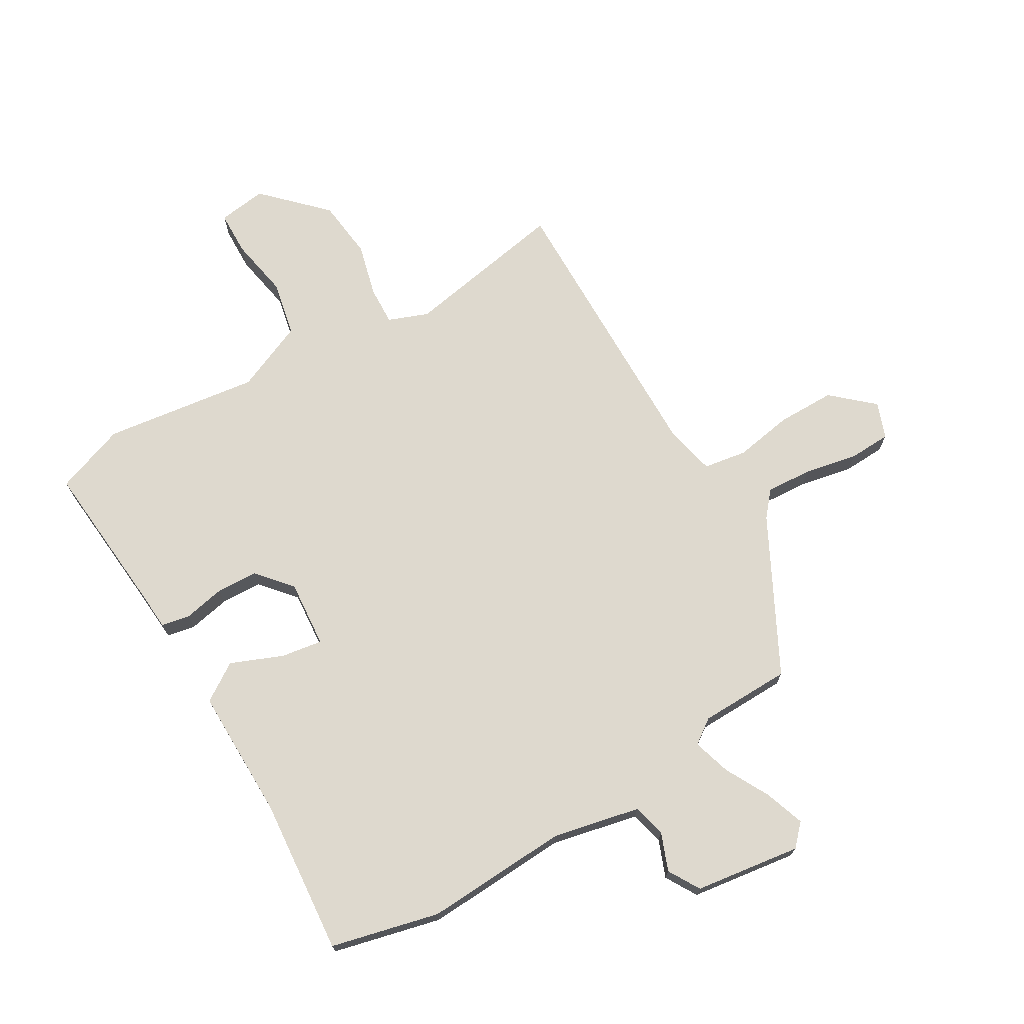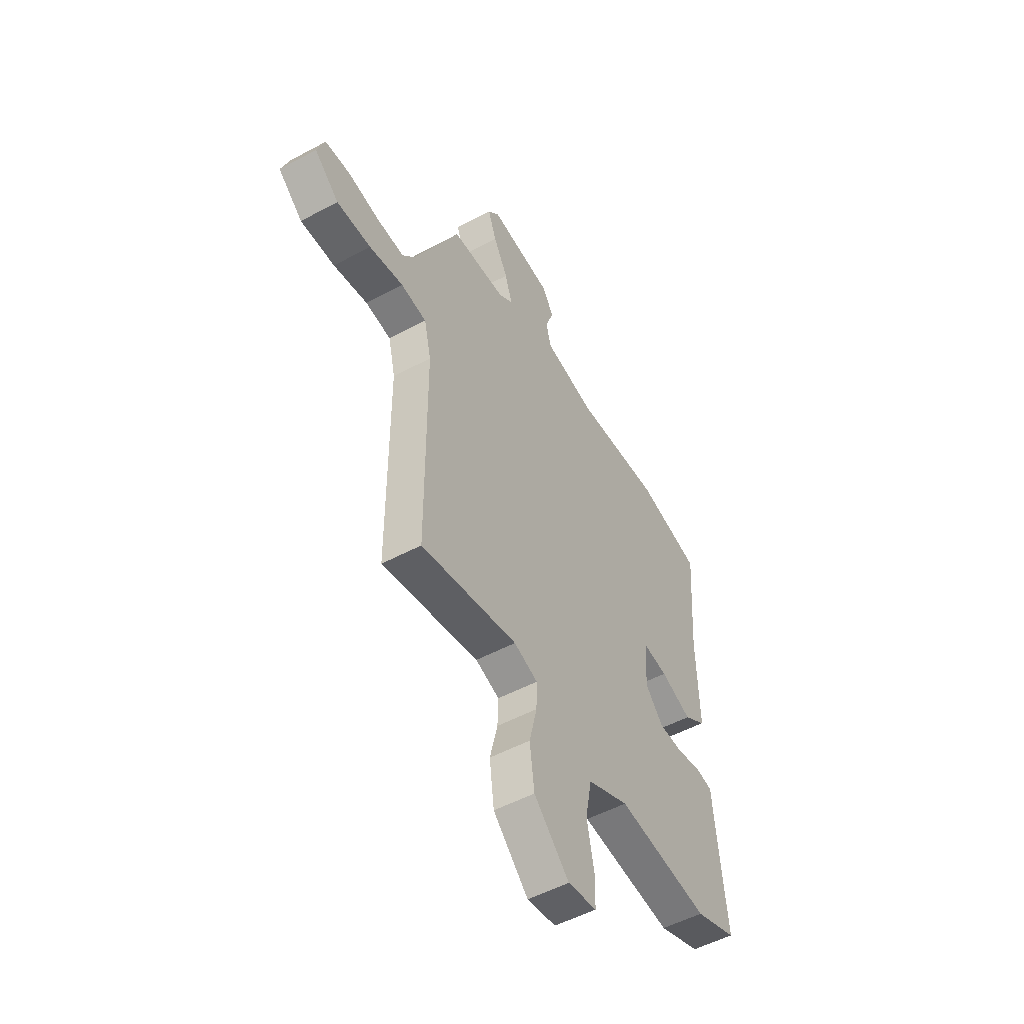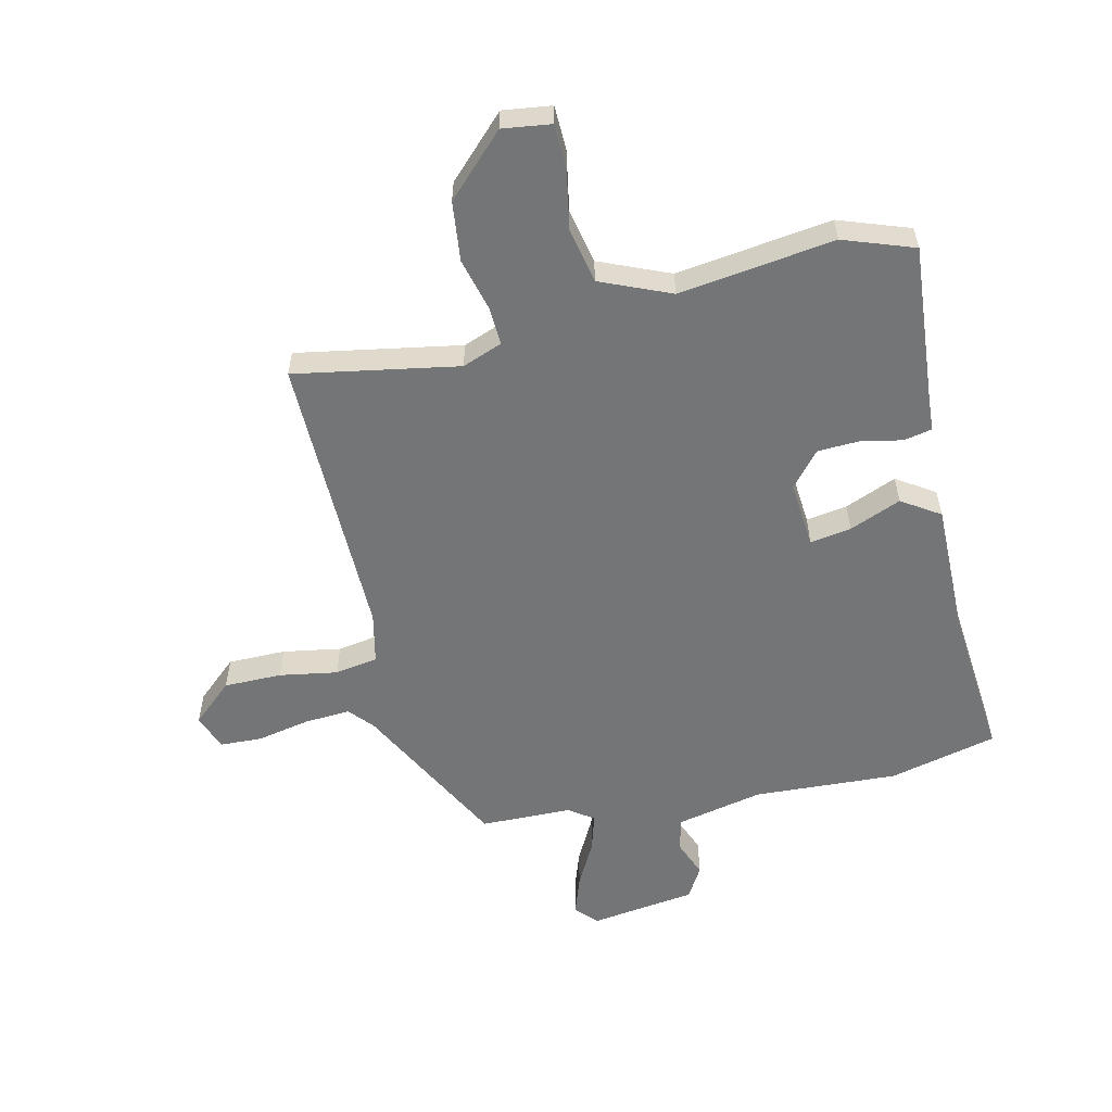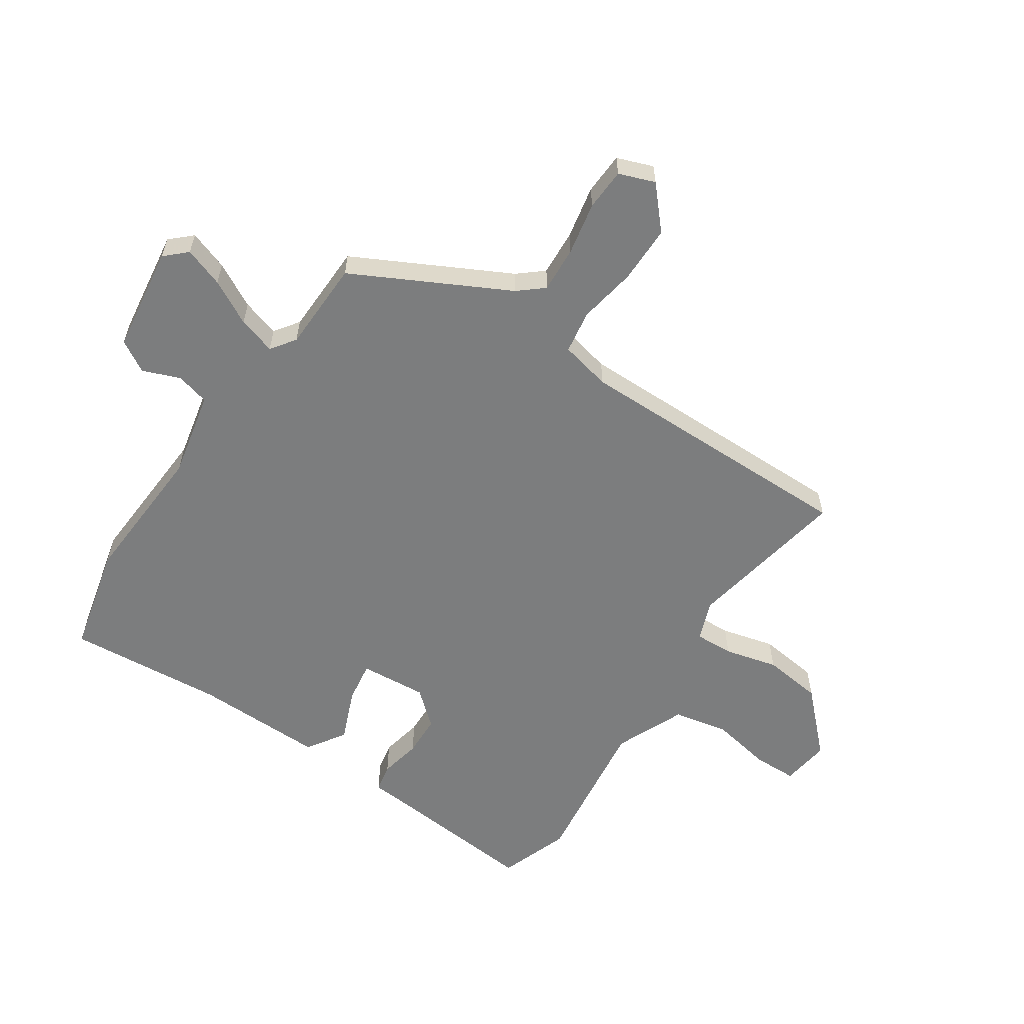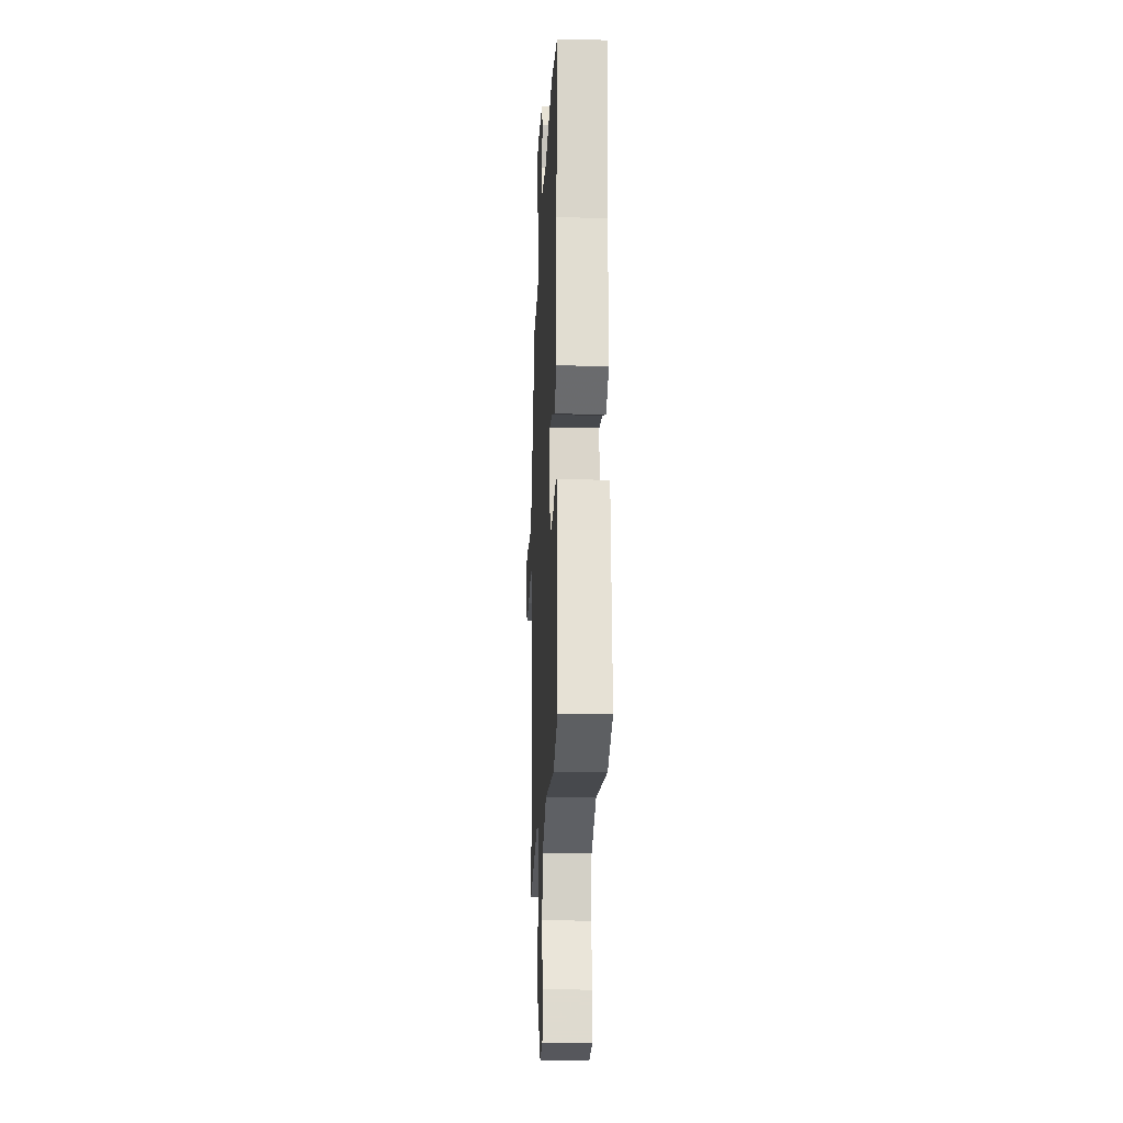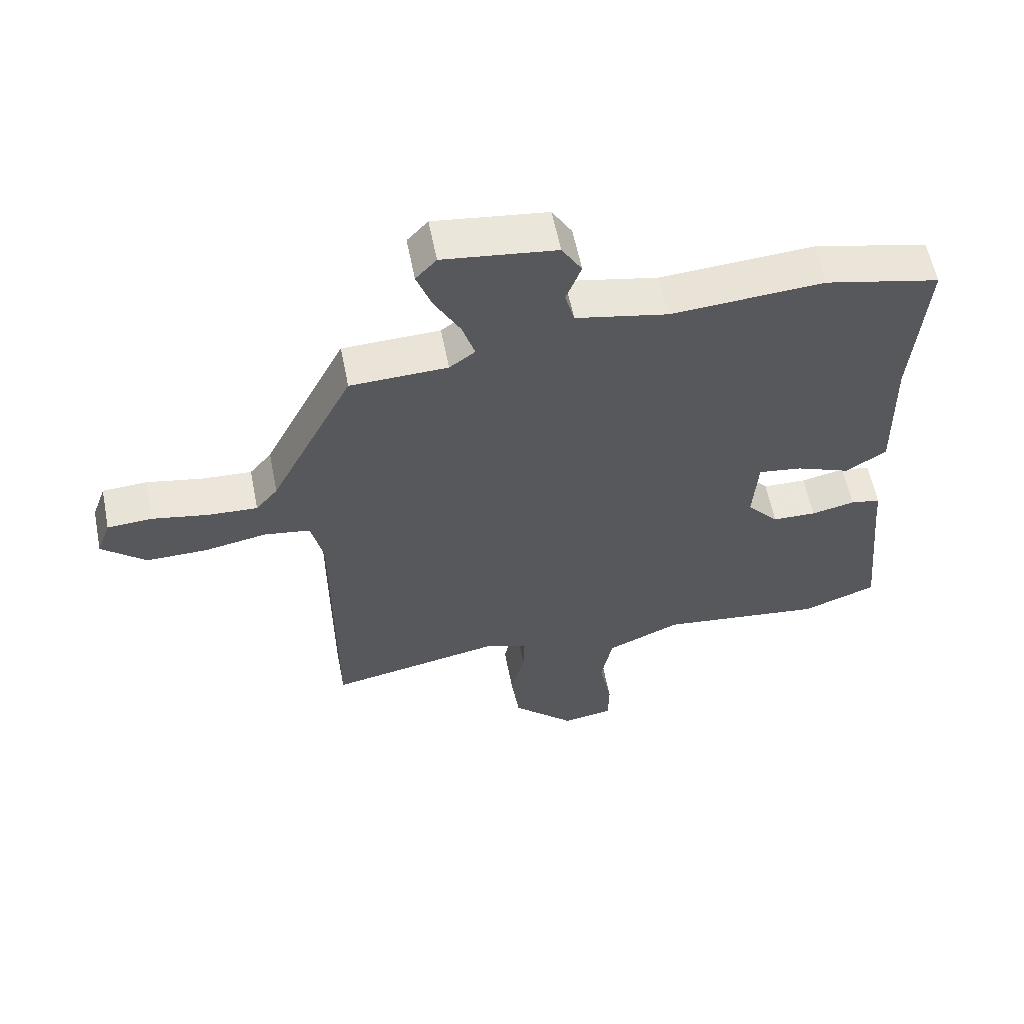
<metadata>
{"format":"obj","ext":"obj","renderer":"f3d","projection":"perspective","resolution":1024,"background":"white","views":[{"elev":71.5,"azim":-29.8,"up":"+Y"},{"elev":-51.9,"azim":120.2,"up":"+Z"},{"elev":-56.5,"azim":-166.2,"up":"+Y"},{"elev":-59.0,"azim":56.7,"up":"+Y"},{"elev":-19.3,"azim":-92.5,"up":"+Z"},{"elev":59.1,"azim":168.8,"up":"+Z"}]}
</metadata>
<code>
v 0.471 0.07 -0.504
v 0.195 0.07 -0.451
v 0.127 0.07 -0.476
v 0.129 0.07 -0.541
v 0.151 0.07 -0.631
v 0.138 0.07 -0.732
v 0.038 0.07 -0.83
v -0.044 0.07 -0.818
v -0.045 0.07 -0.744
v -0.025 0.07 -0.642
v -0.043 0.07 -0.548
v -0.161 0.07 -0.496
v -0.424 0.07 -0.528
v -0.543 0.07 -0.484
v -0.518 0.07 -0.229
v -0.512 0.07 -0.157
v -0.464 0.07 -0.148
v -0.394 0.07 -0.163
v -0.324 0.07 -0.161
v -0.273 0.07 -0.103
v -0.281 0.07 0.011
v -0.351 0.07 0.001
v -0.439 0.07 -0.034
v -0.503 0.07 0.009
v -0.498 0.07 0.231
v -0.518 0.07 0.496
v -0.335 0.07 0.538
v -0.091 0.07 0.522
v 0.056 0.07 0.552
v 0.071 0.07 0.608
v 0.047 0.07 0.672
v 0.079 0.07 0.725
v 0.259 0.07 0.748
v 0.292 0.07 0.712
v 0.268 0.07 0.645
v 0.227 0.07 0.57
v 0.207 0.07 0.506
v 0.248 0.07 0.476
v 0.403 0.07 0.471
v 0.535 0.07 0.209
v 0.57 0.07 0.167
v 0.648 0.07 0.171
v 0.738 0.07 0.188
v 0.809 0.07 0.184
v 0.831 0.07 0.123
v 0.761 0.07 0.062
v 0.663 0.07 0.063
v 0.565 0.07 0.081
v 0.492 0.07 0.07
v 0.472 0.07 -0.016
v 0.471 0 -0.504
v 0.195 0 -0.451
v 0.127 0 -0.476
v 0.129 0 -0.541
v 0.151 0 -0.631
v 0.138 0 -0.732
v 0.038 0 -0.83
v -0.044 0 -0.818
v -0.045 0 -0.744
v -0.025 0 -0.642
v -0.043 0 -0.548
v -0.161 0 -0.496
v -0.424 0 -0.528
v -0.543 0 -0.484
v -0.518 0 -0.229
v -0.512 0 -0.157
v -0.464 0 -0.148
v -0.394 0 -0.163
v -0.324 0 -0.161
v -0.273 0 -0.103
v -0.281 0 0.011
v -0.351 0 0.001
v -0.439 0 -0.034
v -0.503 0 0.009
v -0.498 0 0.231
v -0.518 0 0.496
v -0.335 0 0.538
v -0.091 0 0.522
v 0.056 0 0.552
v 0.071 0 0.608
v 0.047 0 0.672
v 0.079 0 0.725
v 0.259 0 0.748
v 0.292 0 0.712
v 0.268 0 0.645
v 0.227 0 0.57
v 0.207 0 0.506
v 0.248 0 0.476
v 0.403 0 0.471
v 0.535 0 0.209
v 0.57 0 0.167
v 0.648 0 0.171
v 0.738 0 0.188
v 0.809 0 0.184
v 0.831 0 0.123
v 0.761 0 0.062
v 0.663 0 0.063
v 0.565 0 0.081
v 0.492 0 0.07
v 0.472 0 -0.016
f 46 47 48
f 45 46 48
f 44 45 48
f 43 44 48
f 42 43 48
f 41 42 48 49
f 40 41 49
f 38 39 40 49
f 37 38 49 50
f 34 35 36
f 33 34 36
f 32 33 36
f 31 32 36
f 30 31 36
f 29 30 36 37
f 50 1 2
f 37 50 2
f 29 37 2
f 28 29 2
f 27 28 2
f 26 27 2
f 25 26 2
f 22 23 24 25
f 15 16 17 18
f 15 18 19
f 14 15 19
f 13 14 19
f 12 13 19
f 11 12 19 20
f 8 9 10
f 7 8 10
f 6 7 10
f 5 6 10
f 4 5 10
f 3 4 10 11
f 21 22 25
f 21 25 2
f 3 11 20 21
f 2 3 21
f 98 97 96
f 98 96 95
f 98 95 94
f 98 94 93
f 98 93 92
f 99 98 92 91
f 99 91 90
f 99 90 89 88
f 100 99 88 87
f 86 85 84
f 86 84 83
f 86 83 82
f 86 82 81
f 86 81 80
f 87 86 80 79
f 52 51 100
f 52 100 87
f 52 87 79
f 52 79 78
f 52 78 77
f 52 77 76
f 52 76 75
f 75 74 73 72
f 68 67 66 65
f 69 68 65
f 69 65 64
f 69 64 63
f 69 63 62
f 70 69 62 61
f 60 59 58
f 60 58 57
f 60 57 56
f 60 56 55
f 60 55 54
f 61 60 54 53
f 75 72 71
f 52 75 71
f 71 70 61 53
f 71 53 52
f 1 51 52 2
f 2 52 53 3
f 3 53 54 4
f 4 54 55 5
f 5 55 56 6
f 6 56 57 7
f 7 57 58 8
f 8 58 59 9
f 9 59 60 10
f 10 60 61 11
f 11 61 62 12
f 12 62 63 13
f 13 63 64 14
f 14 64 65 15
f 15 65 66 16
f 16 66 67 17
f 17 67 68 18
f 18 68 69 19
f 19 69 70 20
f 20 70 71 21
f 21 71 72 22
f 22 72 73 23
f 23 73 74 24
f 24 74 75 25
f 25 75 76 26
f 26 76 77 27
f 27 77 78 28
f 28 78 79 29
f 29 79 80 30
f 30 80 81 31
f 31 81 82 32
f 32 82 83 33
f 33 83 84 34
f 34 84 85 35
f 35 85 86 36
f 36 86 87 37
f 37 87 88 38
f 38 88 89 39
f 39 89 90 40
f 40 90 91 41
f 41 91 92 42
f 42 92 93 43
f 43 93 94 44
f 44 94 95 45
f 45 95 96 46
f 46 96 97 47
f 47 97 98 48
f 48 98 99 49
f 49 99 100 50
f 50 100 51 1

</code>
